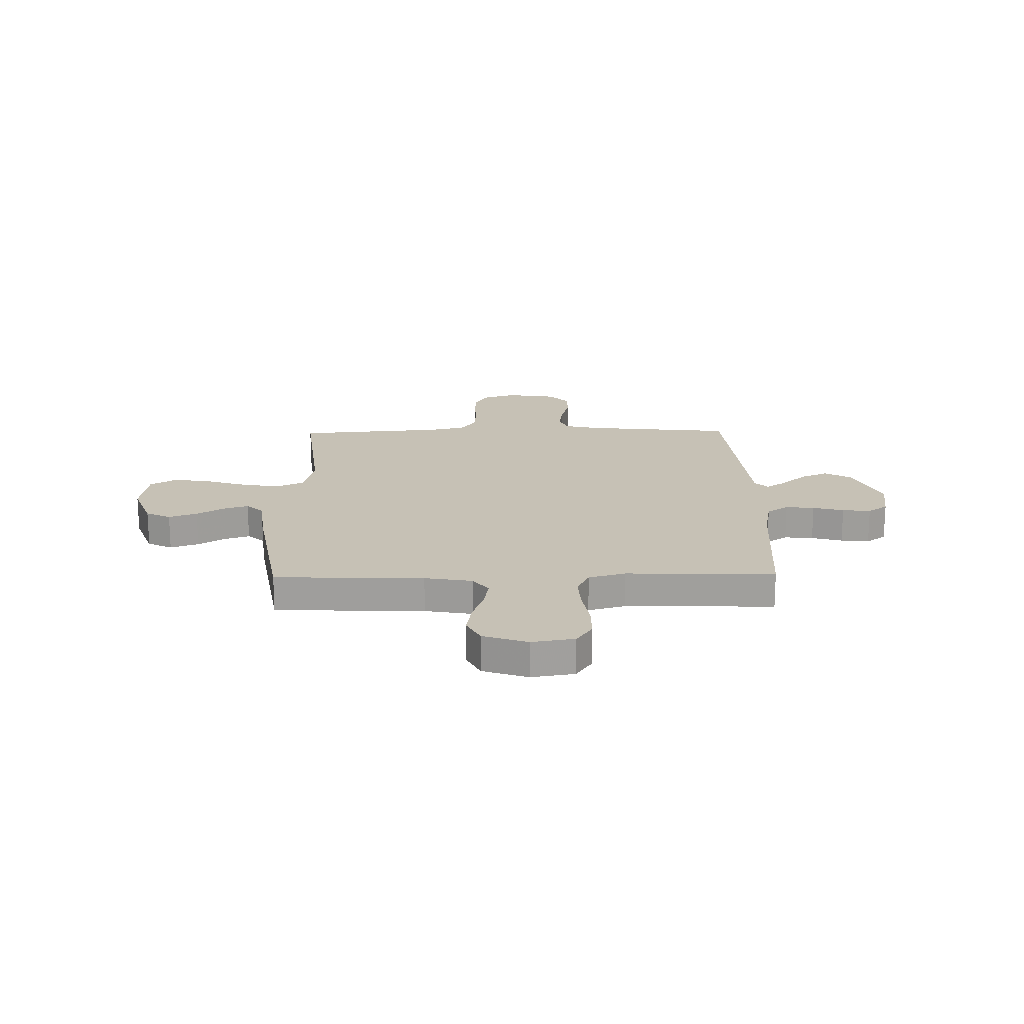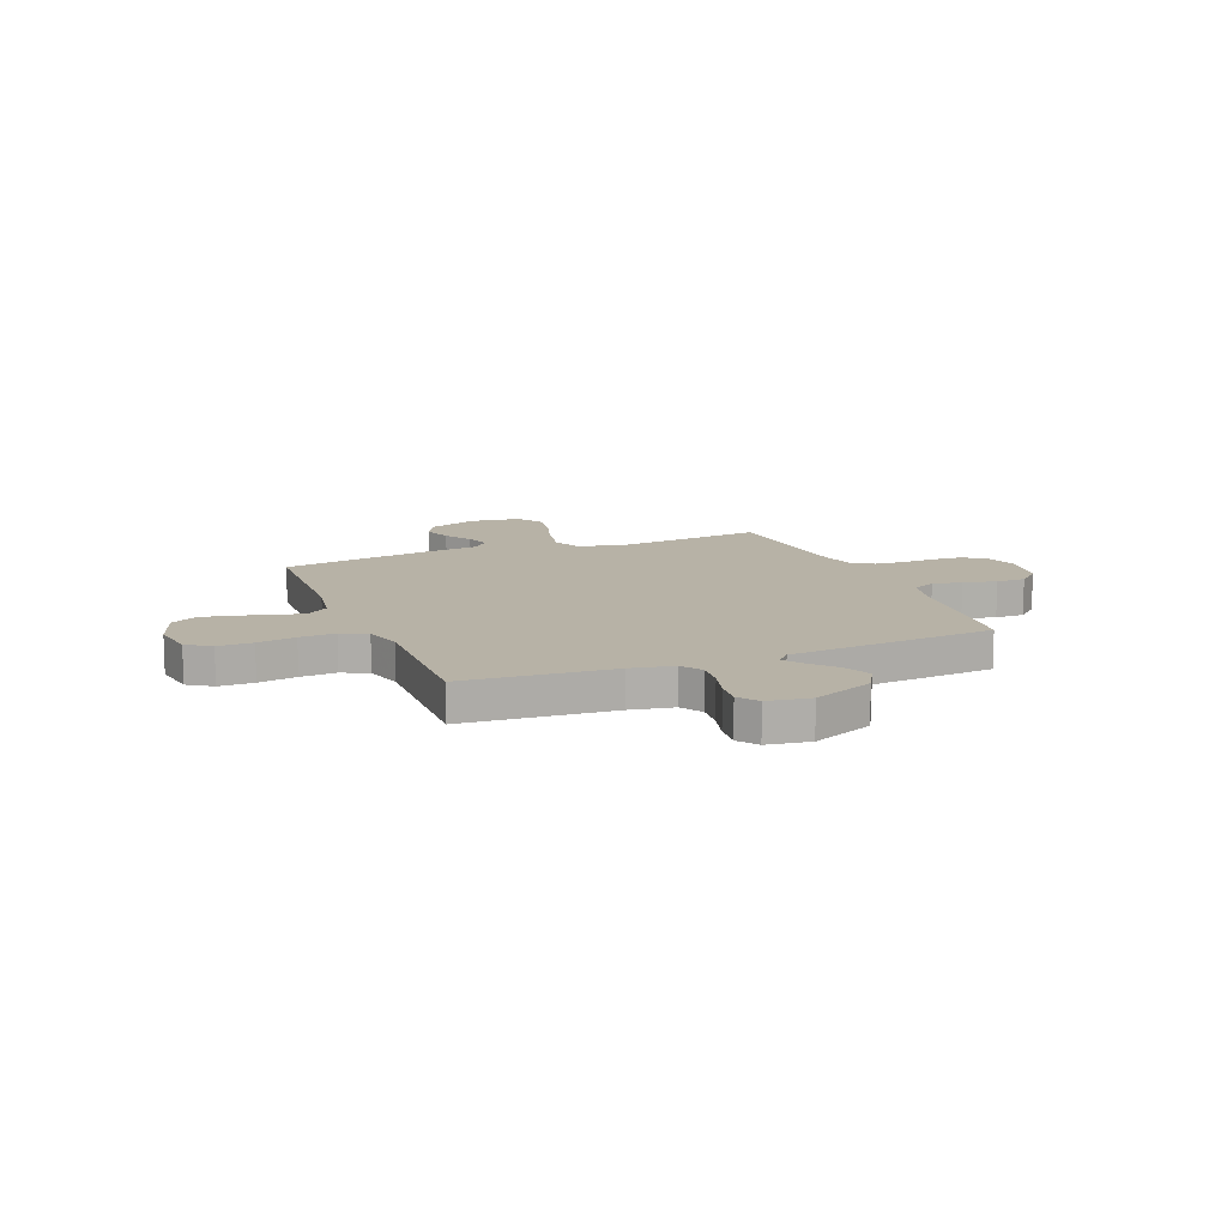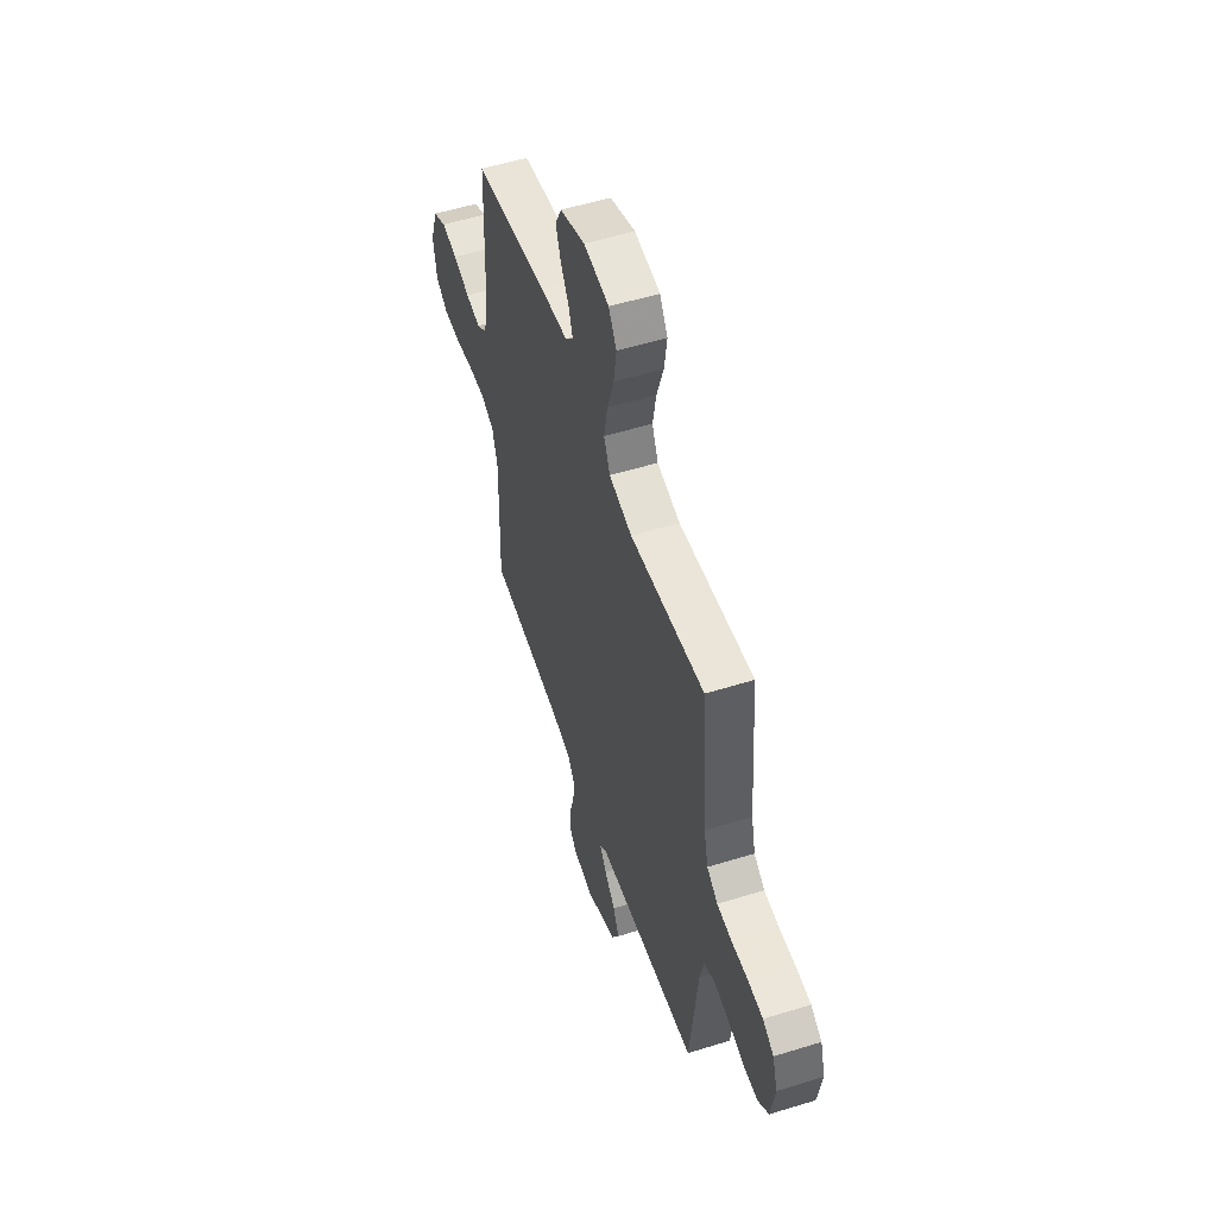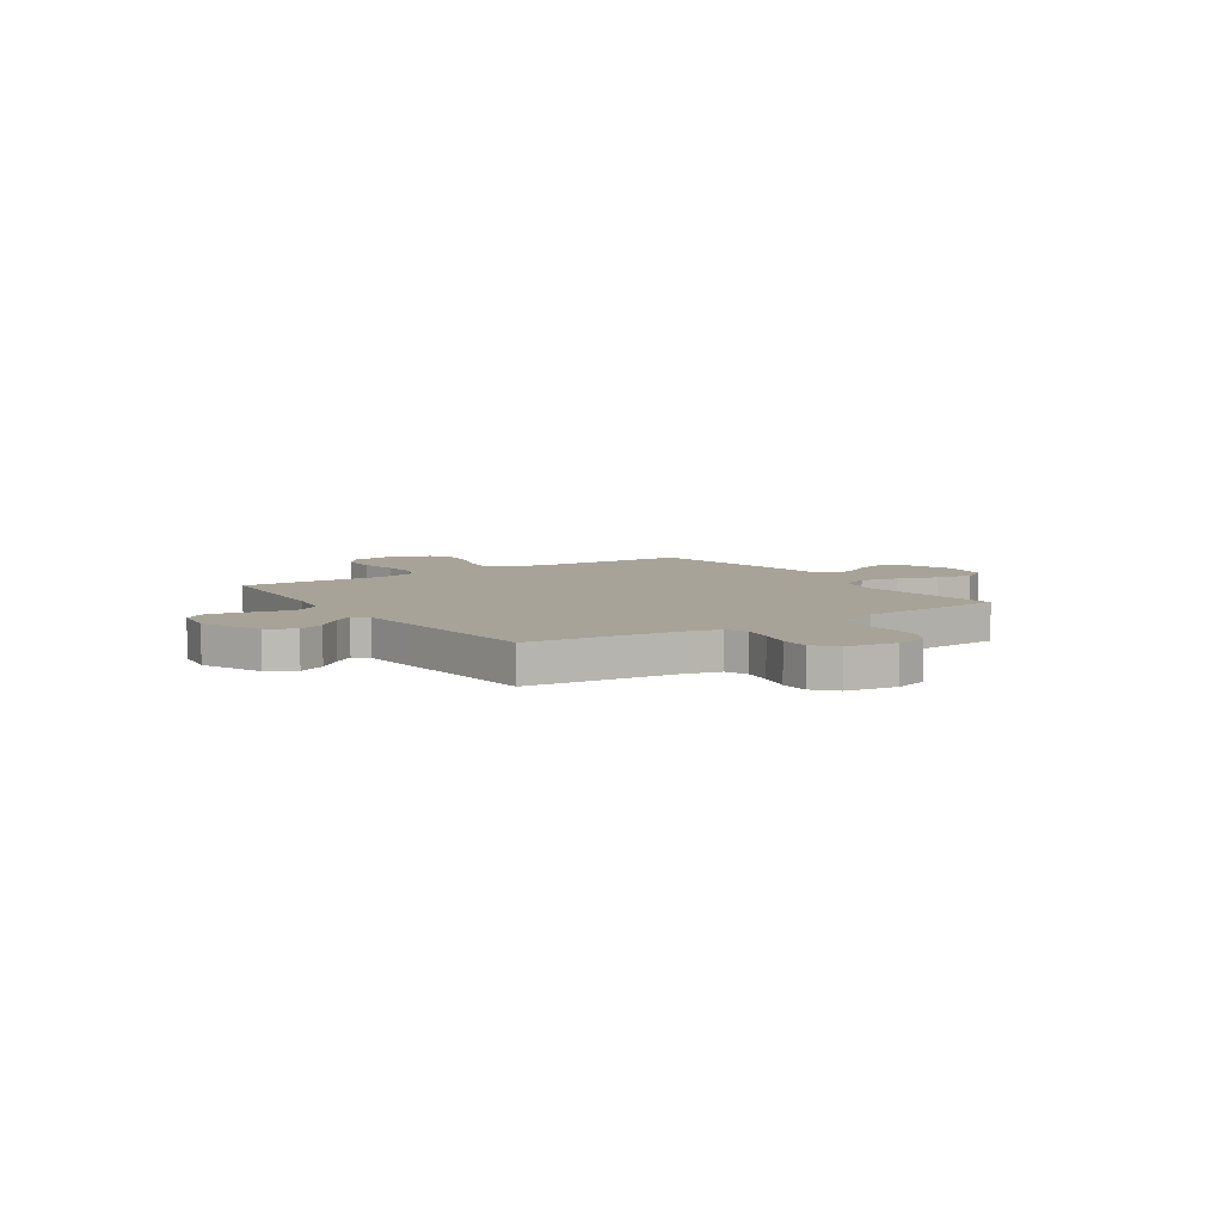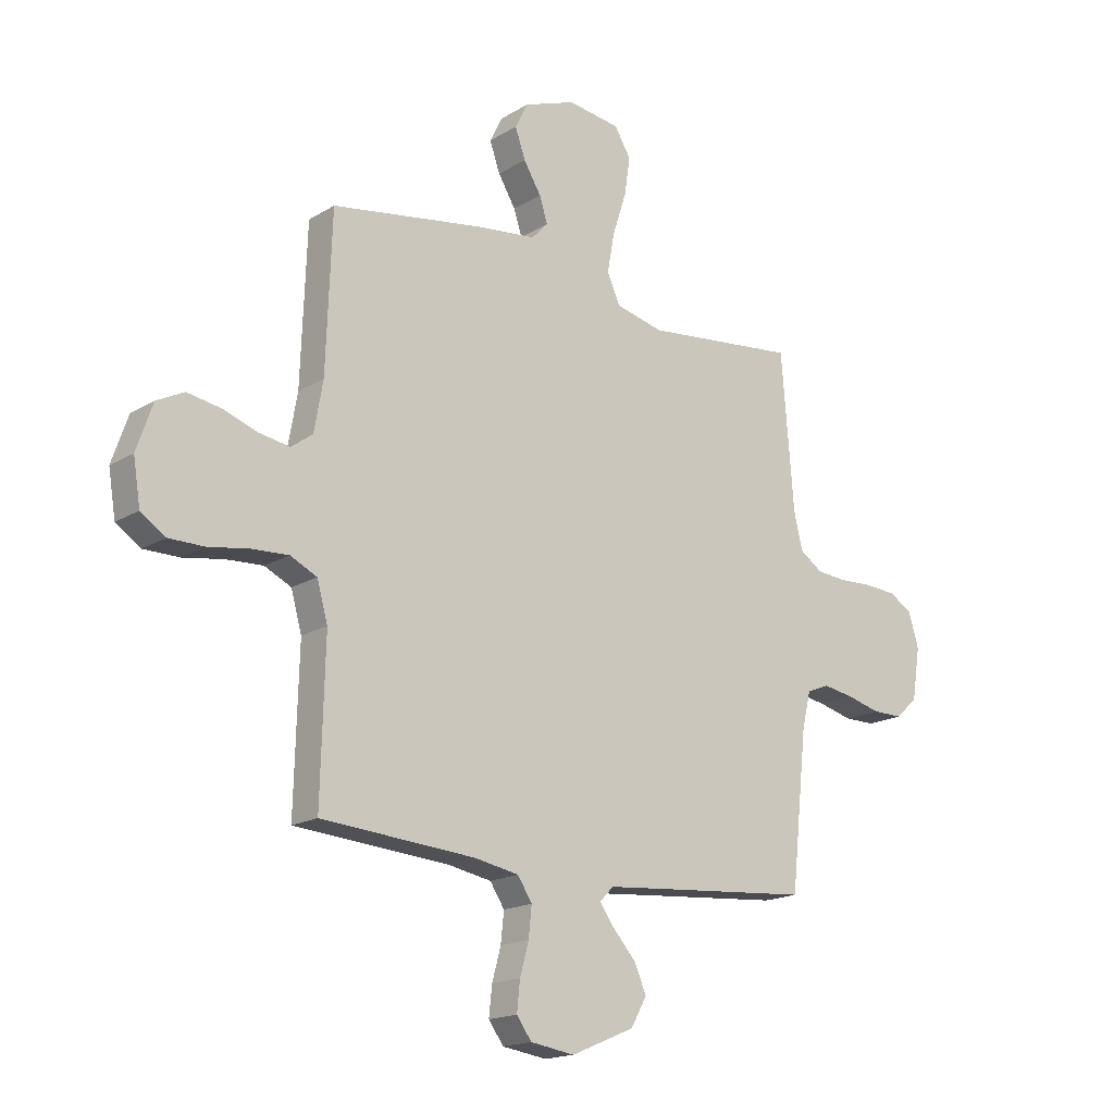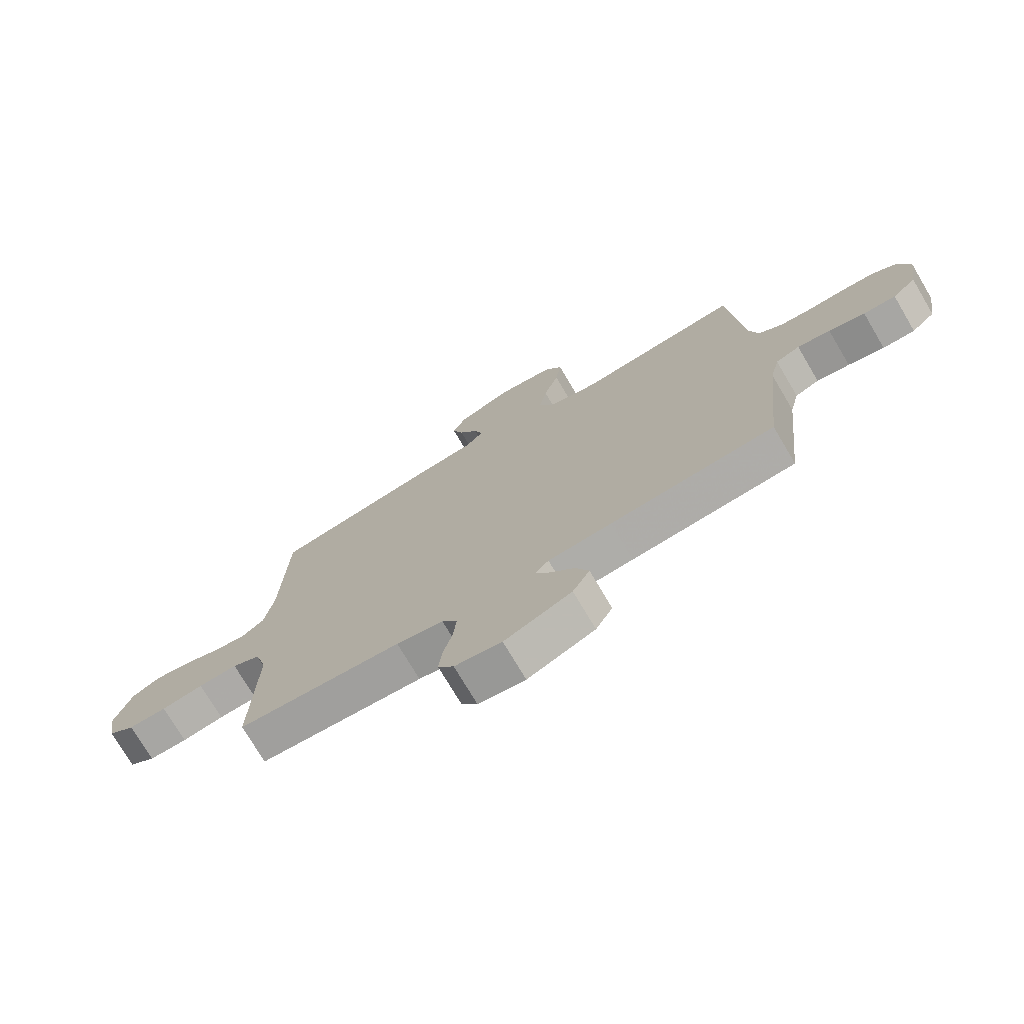
<metadata>
{"format":"obj","ext":"obj","renderer":"f3d","projection":"perspective","resolution":1024,"background":"white","views":[{"elev":18.8,"azim":88.9,"up":"+Y"},{"elev":12.4,"azim":158.1,"up":"+Y"},{"elev":53.9,"azim":-108.3,"up":"+Z"},{"elev":6.8,"azim":-123.7,"up":"+Y"},{"elev":-17.3,"azim":140.1,"up":"+Z"},{"elev":-74.2,"azim":-149.4,"up":"+Z"}]}
</metadata>
<code>
v -0.5 0.07 -0.5
v -0.532 0.07 -0.2
v -0.549 0.07 -0.131
v -0.593 0.07 -0.113
v -0.653 0.07 -0.123
v -0.719 0.07 -0.14
v -0.778 0.07 -0.14
v -0.821 0.07 -0.101
v -0.837 0.07 0
v -0.817 0.07 0.066
v -0.772 0.07 0.093
v -0.711 0.07 0.097
v -0.645 0.07 0.094
v -0.585 0.07 0.099
v -0.541 0.07 0.129
v -0.524 0.07 0.2
v -0.5 0.07 0.5
v -0.2 0.07 0.467
v -0.107 0.07 0.489
v -0.082 0.07 0.545
v -0.096 0.07 0.622
v -0.123 0.07 0.705
v -0.134 0.07 0.779
v -0.102 0.07 0.831
v 0 0.07 0.845
v 0.101 0.07 0.808
v 0.126 0.07 0.758
v 0.106 0.07 0.701
v 0.072 0.07 0.645
v 0.056 0.07 0.596
v 0.088 0.07 0.562
v 0.2 0.07 0.549
v 0.5 0.07 0.5
v 0.511 0.07 0.2
v 0.528 0.07 0.104
v 0.57 0.07 0.073
v 0.63 0.07 0.083
v 0.697 0.07 0.106
v 0.762 0.07 0.117
v 0.815 0.07 0.09
v 0.846 0.07 0
v 0.832 0.07 -0.086
v 0.784 0.07 -0.118
v 0.714 0.07 -0.118
v 0.637 0.07 -0.105
v 0.565 0.07 -0.101
v 0.513 0.07 -0.126
v 0.492 0.07 -0.2
v 0.5 0.07 -0.5
v 0.2 0.07 -0.523
v 0.114 0.07 -0.539
v 0.086 0.07 -0.582
v 0.092 0.07 -0.64
v 0.109 0.07 -0.702
v 0.115 0.07 -0.759
v 0.086 0.07 -0.799
v 0 0.07 -0.812
v -0.123 0.07 -0.76
v -0.154 0.07 -0.705
v -0.13 0.07 -0.651
v -0.086 0.07 -0.602
v -0.058 0.07 -0.562
v -0.084 0.07 -0.535
v -0.2 0.07 -0.525
v -0.5 0 -0.5
v -0.532 0 -0.2
v -0.549 0 -0.131
v -0.593 0 -0.113
v -0.653 0 -0.123
v -0.719 0 -0.14
v -0.778 0 -0.14
v -0.821 0 -0.101
v -0.837 0 0
v -0.817 0 0.066
v -0.772 0 0.093
v -0.711 0 0.097
v -0.645 0 0.094
v -0.585 0 0.099
v -0.541 0 0.129
v -0.524 0 0.2
v -0.5 0 0.5
v -0.2 0 0.467
v -0.107 0 0.489
v -0.082 0 0.545
v -0.096 0 0.622
v -0.123 0 0.705
v -0.134 0 0.779
v -0.102 0 0.831
v 0 0 0.845
v 0.101 0 0.808
v 0.126 0 0.758
v 0.106 0 0.701
v 0.072 0 0.645
v 0.056 0 0.596
v 0.088 0 0.562
v 0.2 0 0.549
v 0.5 0 0.5
v 0.511 0 0.2
v 0.528 0 0.104
v 0.57 0 0.073
v 0.63 0 0.083
v 0.697 0 0.106
v 0.762 0 0.117
v 0.815 0 0.09
v 0.846 0 0
v 0.832 0 -0.086
v 0.784 0 -0.118
v 0.714 0 -0.118
v 0.637 0 -0.105
v 0.565 0 -0.101
v 0.513 0 -0.126
v 0.492 0 -0.2
v 0.5 0 -0.5
v 0.2 0 -0.523
v 0.114 0 -0.539
v 0.086 0 -0.582
v 0.092 0 -0.64
v 0.109 0 -0.702
v 0.115 0 -0.759
v 0.086 0 -0.799
v 0 0 -0.812
v -0.123 0 -0.76
v -0.154 0 -0.705
v -0.13 0 -0.651
v -0.086 0 -0.602
v -0.058 0 -0.562
v -0.084 0 -0.535
v -0.2 0 -0.525
f 58 59 60 61
f 58 61 62
f 57 58 62
f 56 57 62
f 53 54 55 56
f 52 53 56 62
f 51 52 62 63
f 48 49 50
f 47 48 50 51
f 42 43 44 45
f 42 45 46
f 41 42 46
f 40 41 46
f 37 38 39 40
f 36 37 40 46
f 35 36 46 47
f 31 32 33 34
f 31 34 35 47
f 26 27 28 29
f 26 29 30
f 25 26 30
f 24 25 30
f 21 22 23 24
f 20 21 24 30
f 19 20 30 31
f 16 17 18
f 15 16 18 19
f 10 11 12 13
f 10 13 14
f 9 10 14
f 8 9 14
f 5 6 7 8
f 4 5 8 14
f 3 4 14 15
f 64 1 2
f 47 51 63 64
f 19 31 47 64
f 15 19 64
f 2 3 15 64
f 125 124 123 122
f 126 125 122
f 126 122 121
f 126 121 120
f 120 119 118 117
f 126 120 117 116
f 127 126 116 115
f 114 113 112
f 115 114 112 111
f 109 108 107 106
f 110 109 106
f 110 106 105
f 110 105 104
f 104 103 102 101
f 110 104 101 100
f 111 110 100 99
f 98 97 96 95
f 111 99 98 95
f 93 92 91 90
f 94 93 90
f 94 90 89
f 94 89 88
f 88 87 86 85
f 94 88 85 84
f 95 94 84 83
f 82 81 80
f 83 82 80 79
f 77 76 75 74
f 78 77 74
f 78 74 73
f 78 73 72
f 72 71 70 69
f 78 72 69 68
f 79 78 68 67
f 66 65 128
f 128 127 115 111
f 128 111 95 83
f 128 83 79
f 128 79 67 66
f 1 65 66 2
f 2 66 67 3
f 3 67 68 4
f 4 68 69 5
f 5 69 70 6
f 6 70 71 7
f 7 71 72 8
f 8 72 73 9
f 9 73 74 10
f 10 74 75 11
f 11 75 76 12
f 12 76 77 13
f 13 77 78 14
f 14 78 79 15
f 15 79 80 16
f 16 80 81 17
f 17 81 82 18
f 18 82 83 19
f 19 83 84 20
f 20 84 85 21
f 21 85 86 22
f 22 86 87 23
f 23 87 88 24
f 24 88 89 25
f 25 89 90 26
f 26 90 91 27
f 27 91 92 28
f 28 92 93 29
f 29 93 94 30
f 30 94 95 31
f 31 95 96 32
f 32 96 97 33
f 33 97 98 34
f 34 98 99 35
f 35 99 100 36
f 36 100 101 37
f 37 101 102 38
f 38 102 103 39
f 39 103 104 40
f 40 104 105 41
f 41 105 106 42
f 42 106 107 43
f 43 107 108 44
f 44 108 109 45
f 45 109 110 46
f 46 110 111 47
f 47 111 112 48
f 48 112 113 49
f 49 113 114 50
f 50 114 115 51
f 51 115 116 52
f 52 116 117 53
f 53 117 118 54
f 54 118 119 55
f 55 119 120 56
f 56 120 121 57
f 57 121 122 58
f 58 122 123 59
f 59 123 124 60
f 60 124 125 61
f 61 125 126 62
f 62 126 127 63
f 63 127 128 64
f 64 128 65 1

</code>
